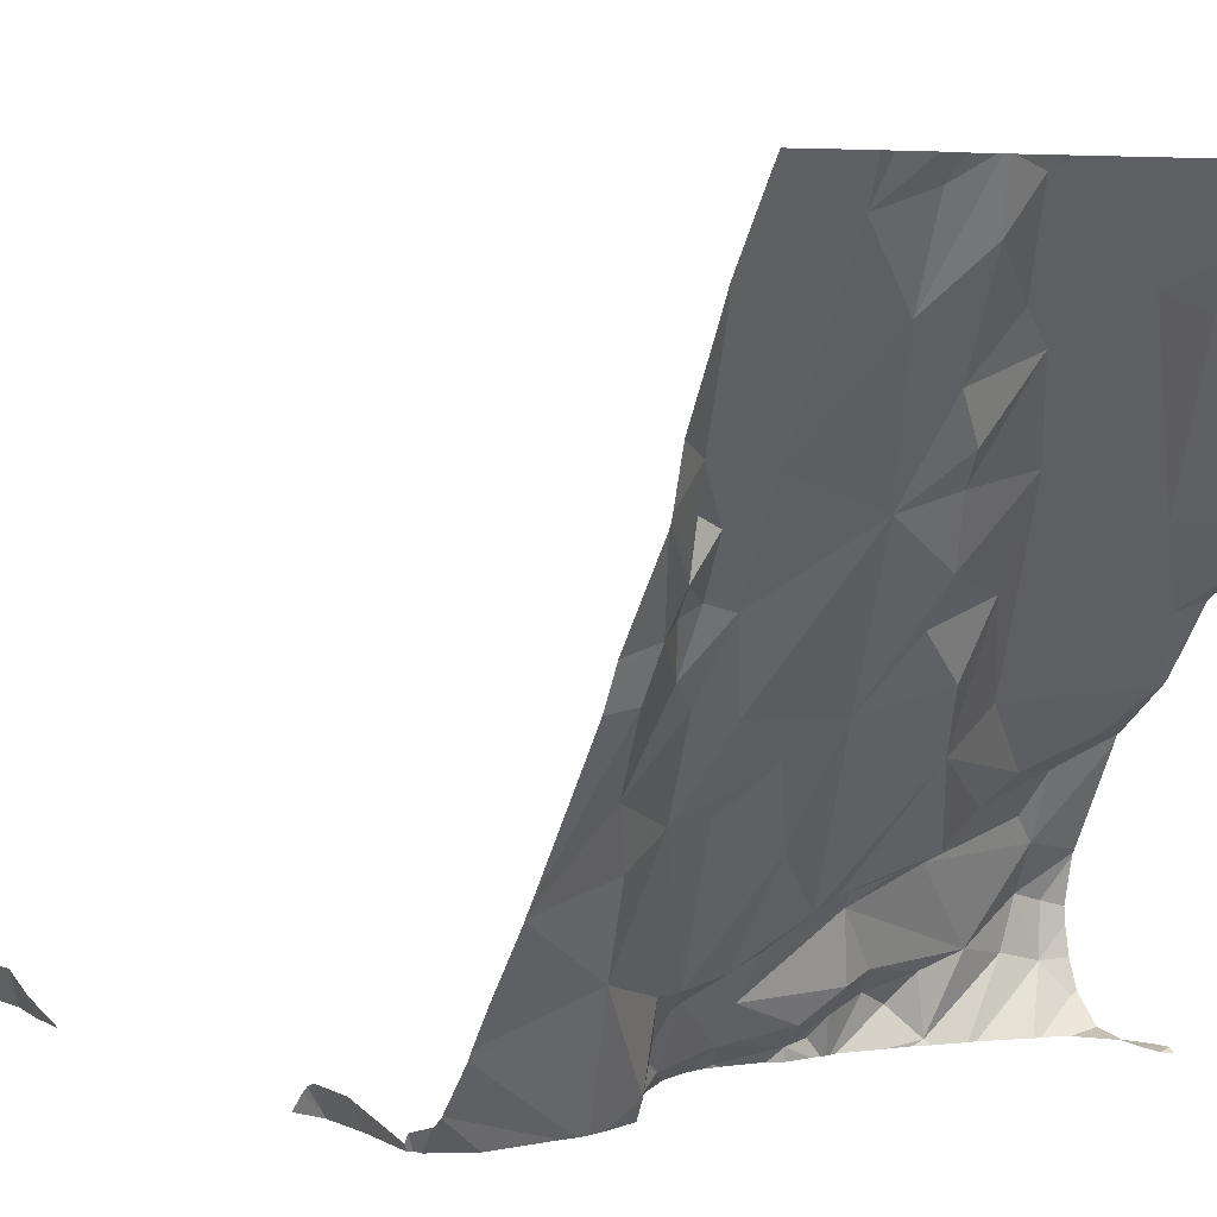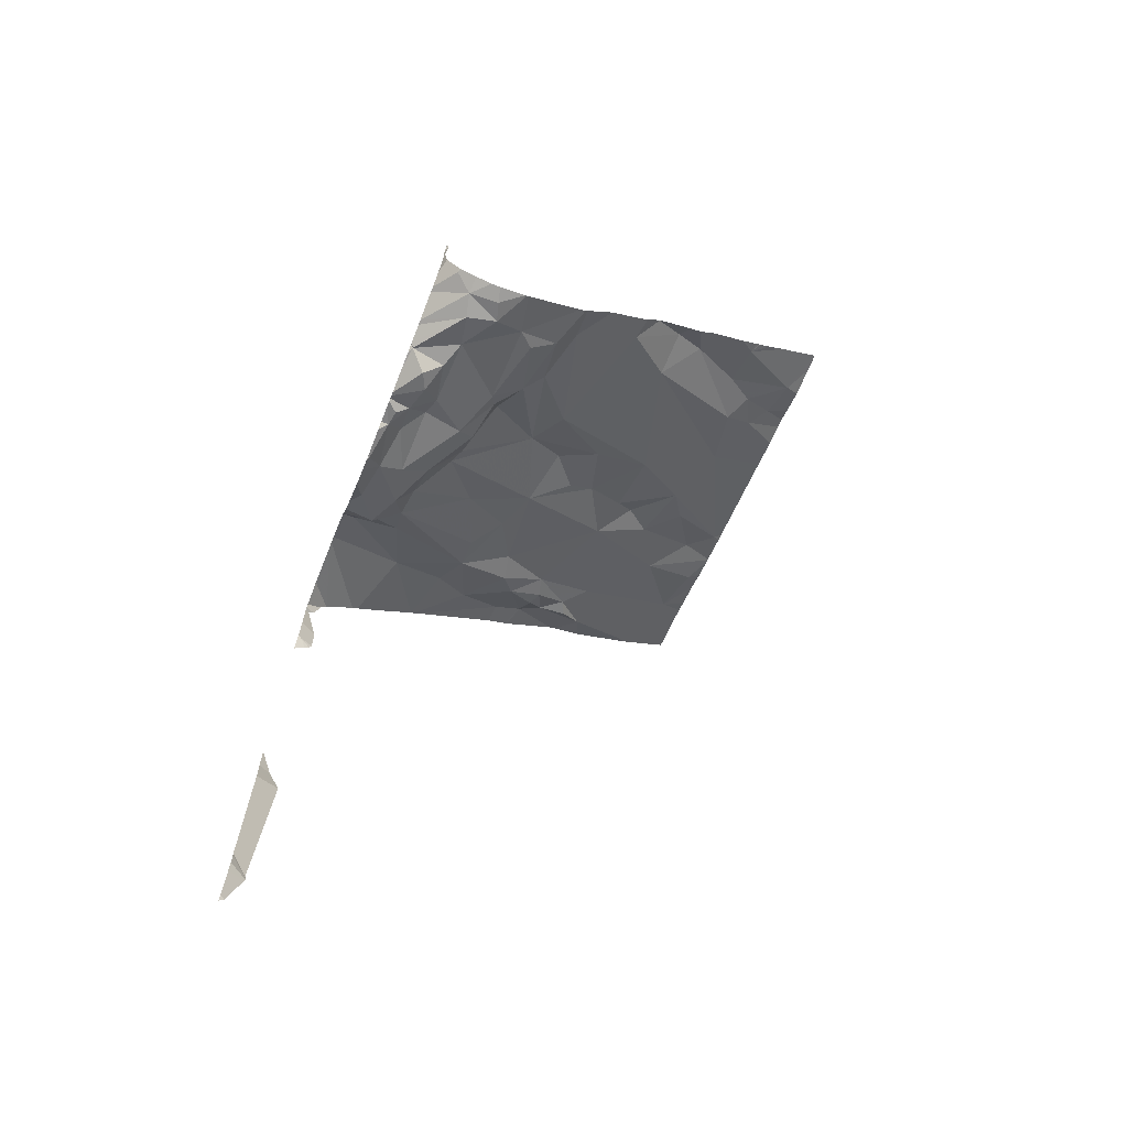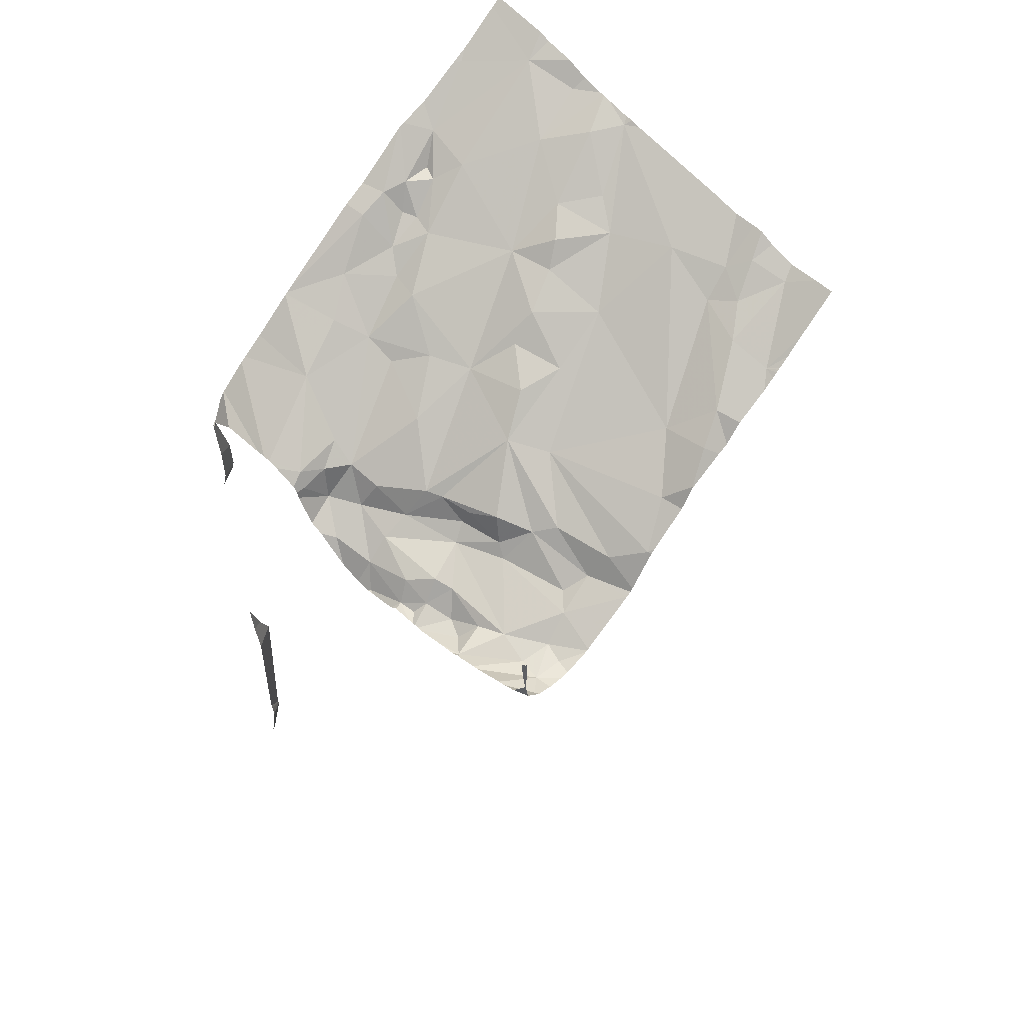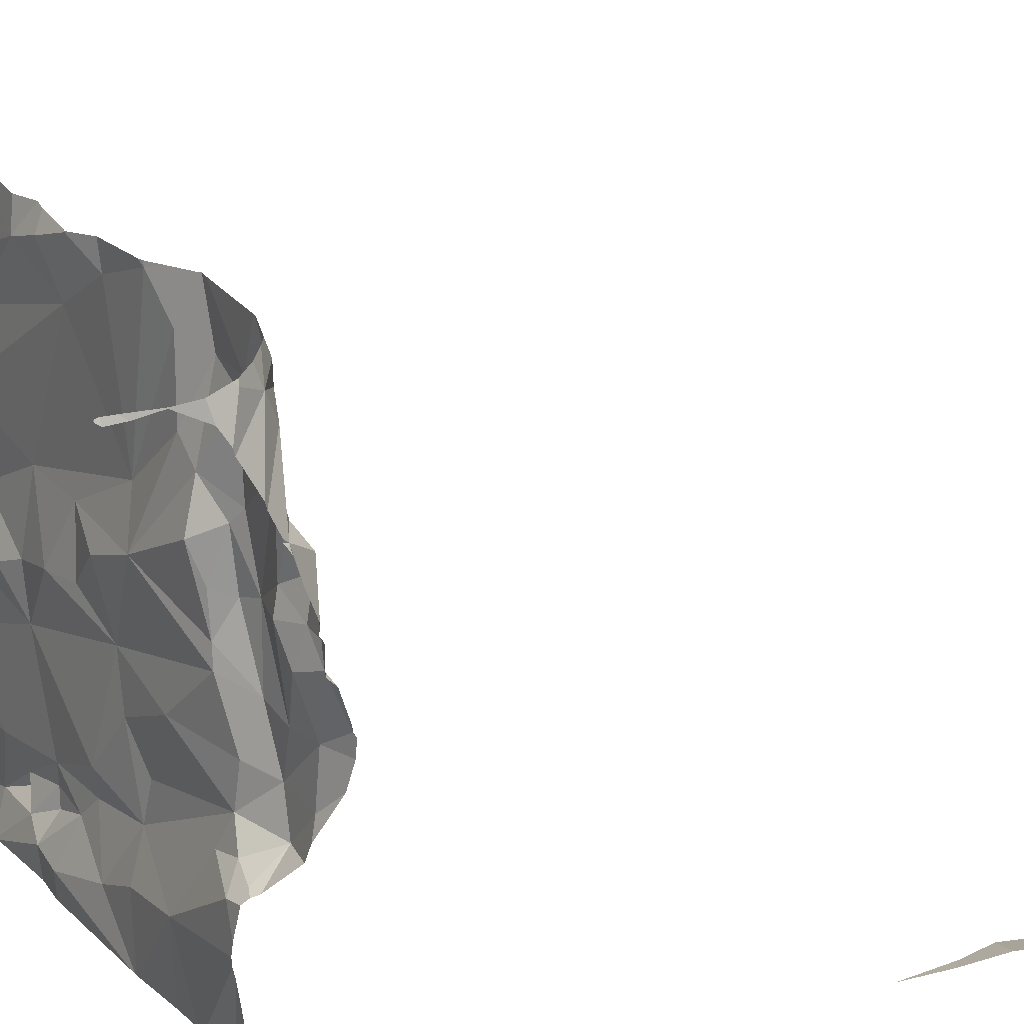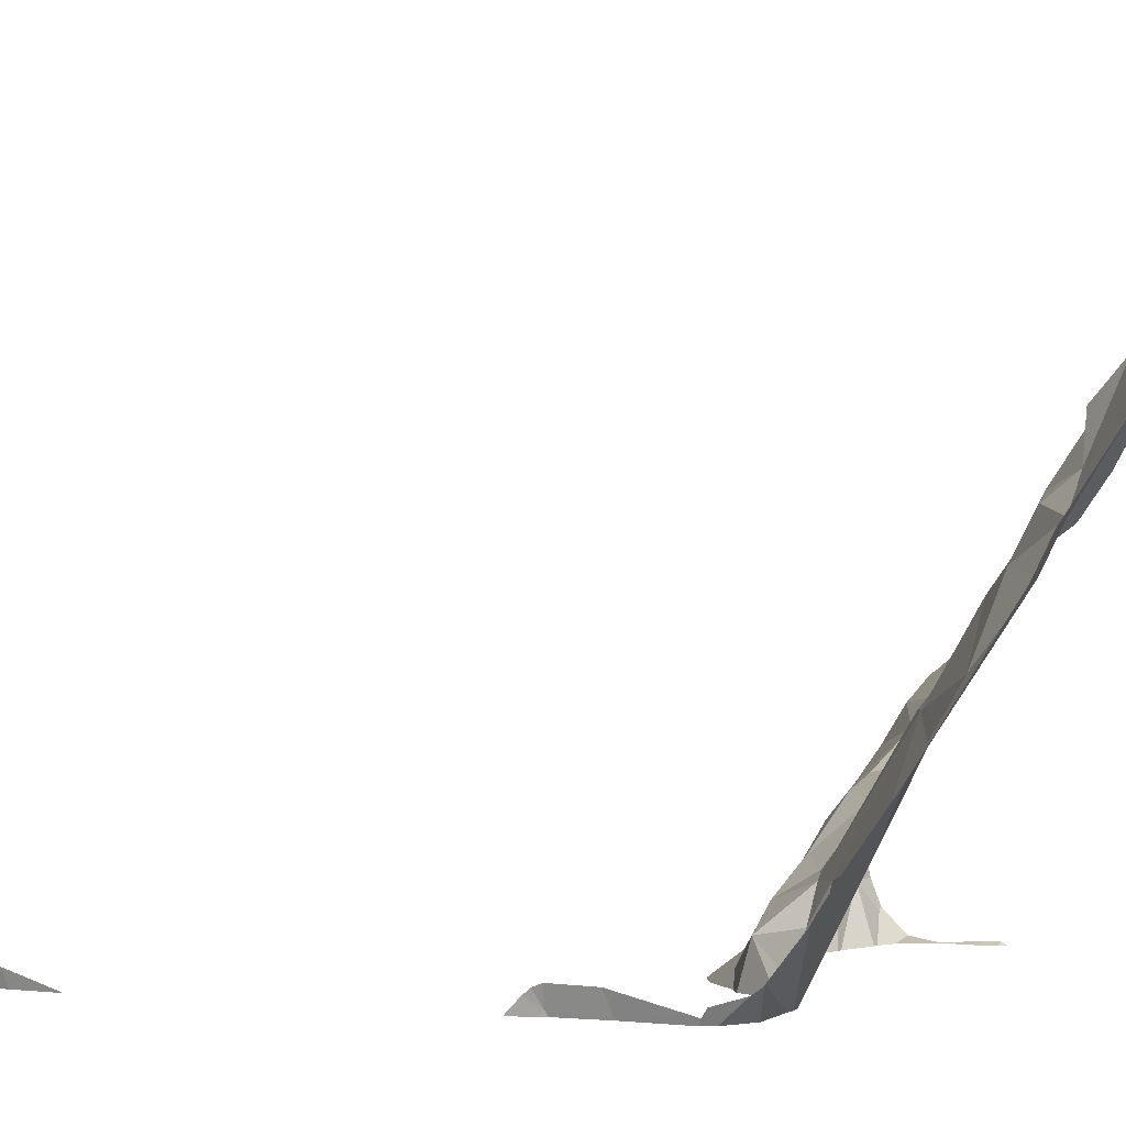
<metadata>
{"format":"obj","ext":"obj","renderer":"f3d","projection":"perspective","resolution":1024,"background":"white","views":[{"elev":5.0,"azim":-32.9,"up":"+Y"},{"elev":-69.0,"azim":68.1,"up":"+Z"},{"elev":53.8,"azim":42.6,"up":"+Z"},{"elev":-59.9,"azim":100.8,"up":"+Y"},{"elev":0.0,"azim":-65.4,"up":"+Y"}]}
</metadata>
<code>
v -146.3 281.1 504.7
v -146.3 281.1 504.7
v -146.3 280.8 504.5
v -146.3 280.3 504.4
v -146.3 280.4 504.3
v -147.2 280.8 504.8
v -146.3 280.9 504.6
v -146.3 280.4 504.3
v -146.3 281.1 504.7
v -146.3 280.8 504.5
v -146.3 281.1 504.7
v -146.3 281 504.7
v -146.3 280.7 504.4
v -147 280.6 504.6
v -147 280.6 504.6
v -146.9 280.7 504.6
v -147.1 280.6 504.7
v -147.1 280.7 504.7
v -146.8 280.8 504.6
v -146.8 280.7 504.6
v -146.8 280.8 504.7
v -147 281.2 505
v -146.8 281.2 504.9
v -146.6 280.4 504.3
v -146.6 280.5 504.3
v -146.6 280.4 504.3
v -147.2 281 504.9
v -147.2 281.1 505
v -147.1 281.2 505
v -146.8 281.2 504.9
v -147.1 280.9 504.8
v -147.1 280.8 504.8
v -147.1 280.8 504.8
v -146.4 281.2 504.8
v -146.5 281.1 504.8
v -146.9 281 504.8
v -147 281.1 504.9
v -146.9 281.2 504.9
v -147.1 280.9 504.8
v -147.1 280.9 504.8
v -146.5 281.1 504.7
v -146.6 281.1 504.8
v -146.8 281.1 504.8
v -146.6 280.3 504.3
v -146.6 280.3 504.2
v -147.2 281.2 505
v -147.1 280.4 504.6
v -147 280.3 504.4
v -146.6 280.5 504.4
v -146.5 280.5 504.3
v -147.2 280.3 504.2
v -146.3 280.9 504.6
v -147.1 281.2 505
v -146.5 280.3 504.3
v -146.4 281.2 504.8
v -146.8 281.2 504.9
v -147.1 281.2 505
v -146.3 280.7 504.4
v -146.6 280.8 504.6
v -146.6 280.7 504.5
v -146.6 280.6 504.5
v -146.7 280.3 504.3
v -146.8 280.4 504.3
v -146.9 281.2 505
v -146.5 281.2 504.8
v -146.8 280.3 504.3
v -146.7 280.3 504.3
v -146.4 280.9 504.6
v -146.5 280.4 504.3
v -146.5 280.3 504.2
v -146.3 281.1 504.7
v -146.9 280.9 504.7
v -146.9 280.4 504.4
v -146.9 280.3 504.4
v -146.9 280.4 504.4
v -146.9 280.3 504.4
v -147.2 280.3 504.4
v -146.7 280.7 504.6
v -146.8 280.6 504.5
v -146.6 280.5 504.4
v -146.6 280.5 504.4
v -147 280.7 504.7
v -146.7 280.9 504.7
v -147.1 280.8 504.7
v -146.3 280.3 504.4
v -146.3 281.1 504.7
v -147.1 280.6 504.6
v -147 280.4 504.5
v -146.7 281.1 504.8
v -146.8 281 504.8
v -147.2 280.7 504.8
v -147.1 281 504.8
v -147.1 280.8 504.7
v -146.7 280.5 504.4
v -146.7 280.5 504.4
v -146.8 280.4 504.4
v -146.8 280.9 504.7
v -146.8 281.2 504.9
v -147 281.2 504.9
v -146.5 280.3 504.2
v -147.2 281.2 505
v -146.7 280.3 504.2
v -146.4 280.4 504.3
v -146.9 280.4 504.4
v -146.9 280.3 504.3
v -146.9 281.2 505
v -146.4 281.2 504.8
v -146.8 280.4 504.4
v -146.6 280.5 504.4
v -146.5 280.6 504.4
v -146.5 280.6 504.4
v -146.3 280.8 504.5
v -146.3 280.8 504.5
v -146.3 280.8 504.5
v -146.3 280.9 504.6
v -146.5 280.3 504.3
v -146.3 280.7 504.4
v -146.5 280.3 504.3
v -147 280.3 504.5
v -146.3 281.1 504.7
v -146.6 280.3 504.2
v -147.2 280.3 504.2
v -146.3 280.9 504.6
v -146.9 280.3 504.4
v -146.4 281.1 504.7
v -146.4 281.1 504.7
v -146.3 280.3 504.4
v -146.6 280.3 504.2
v -146.9 280.3 504.4
v -146.4 280.4 504.2
v -146.3 280.4 504.3
v -147 280.3 504.4
v -146.7 280.3 504.3
v -146.3 281.2 504.8
v -146.9 281.2 505
v -146.5 281.2 504.8
v -146.5 281.2 504.8
v -146.3 281.2 504.8
v -146.3 280.4 504.3
v -146.6 280.3 504.2
v -146.6 280.3 504.2
v -146.4 280.6 504.3
v -146.3 280.6 504.4
v -146.4 281.2 504.8
v -146.6 280.3 504.2
v -147.2 280.3 503.2
v -146.3 280.3 504.3
v -146.3 280.4 504.2
v -146.4 280.5 504.3
v -147.2 280.3 503.1
v -147 280.3 504.5
v -146.4 280.5 504.3
v -147.2 280.8 504.8
v -147.2 280.9 504.9
v -147.2 280.8 504.8
v -147.2 280.3 503.2
v -147.2 280.3 503.1
v -147.2 280.3 504.2
v -147.2 280.3 504.2
v -147.2 280.3 503.2
v -147.2 280.3 503.5
v -146.9 281.2 504.9
v -147.2 280.4 504.5
v -147.2 280.4 504.6
v -147.2 280.3 504.4
v -147.2 280.3 504.4
v -147.2 280.4 504.6
v -147.2 280.5 504.6
v -147.2 280.6 504.7
v -147.2 280.7 504.8
v -147.2 280.5 504.6
v -147.2 281.1 505
v -147.2 281 504.9
v -147.2 281.1 505
v -147.2 281.2 505
v -147.2 280.9 504.9
v -147.2 280.9 504.9
v -147.2 280.3 504.3
v -147.2 280.3 504.4
v -147.2 280.3 504.5
v -147.2 280.3 504.5
v -147.2 280.3 504.5
v -146.6 281.2 504.9
v -147.2 280.3 503.1
v -147.2 280.3 503.6
v -147.2 280.3 504.2
v -147.2 280.3 503.2
v -147.2 280.5 504.6
v -147 281.2 505
v -146.3 281 504.6
v -146.3 280.7 504.4
v -146.3 280.4 504.2
v -146.3 280.6 504.3
v -146.3 280.6 504.3
v -146.3 280.3 504.3
v -146.3 280.3 504.3
v -146.3 280.3 504.3
v -146.3 280.3 504.4
v -146.3 280.3 504.4
v -146.3 280.6 504.3
v -146.3 280.5 504.3
v -146.3 280.5 504.3
v -146.3 280.5 504.3
v -146.7 280.3 504.2
v -146.5 280.3 504.3
v -146.9 280.3 504.3
v -147.2 280.3 504.3
v -147.2 280.3 504.4
v -146.8 280.3 504.2
v -146.7 280.3 504.2
v -147.2 280.3 504.2
v -147.2 280.3 504.2
v -147.2 280.3 504.4
v -147 280.3 504.4
v -147.2 280.3 504.4
v -146.9 280.3 504.3
v -146.9 280.3 504.3
v -146.8 280.3 504.3
v -147.1 280.3 504.5
v -147.2 280.3 503.2
v -146.7 280.3 504.2
v -146.7 280.3 504.2
v -146.5 280.3 504.3
v -146.5 280.3 504.3
v -146.3 280.3 504.4
v -146.4 280.3 504.3
v -146.3 280.3 504.3
v -146.3 280.3 504.3
v -146.4 280.3 504.3
v -146.3 280.3 504.4
v -147.2 280.3 503.2
v -147.2 280.3 503.1
v -147.2 280.3 503.2
v -147.2 280.3 504.2
v -147.2 280.3 503.2
v -147.2 280.3 503.5
v -147.2 280.3 503.6
v -147.2 280.3 504.2
v -146.3 280.3 504.4
v -147.2 280.3 504.4
v -147.2 280.3 504.4
v -146.3 280.3 504.4
v -147.2 280.3 504.4
v -147.2 280.3 504.5
v -147.2 280.3 504.5
v -147.2 280.3 504.5
v -147.2 280.3 503.1
v -147.2 280.3 503.1
v -147.2 280.3 503.6
v -147.2 280.3 503.7
v -146.3 280.3 504.3
v -146.3 280.3 504.3
v -146.3 280.3 504.4
v -146.3 280.3 504.4
f 196 147 195
f 15 14 16
f 18 17 15
f 20 19 21
f 25 24 26
f 28 27 29
f 32 31 33
f 35 34 137
f 37 36 38
f 31 39 40
f 27 31 40
f 40 39 27
f 42 41 35
f 43 38 36
f 44 45 145
f 48 47 151
f 50 49 25
f 211 51 122
f 60 59 61
f 62 24 63
f 122 158 234
f 63 66 62
f 145 67 121
f 41 42 68
f 54 69 70
f 163 47 164
f 21 72 20
f 74 73 75
f 45 44 67
f 124 76 129
f 194 142 193
f 78 20 61
f 20 16 79
f 81 80 49
f 16 20 82
f 83 59 60
f 15 75 14
f 14 79 16
f 75 79 14
f 18 82 84
f 82 15 16
f 15 87 47
f 47 88 15
f 193 149 203
f 90 89 36
f 17 87 15
f 210 102 209
f 92 27 39
f 20 72 82
f 59 78 61
f 82 18 15
f 43 36 89
f 60 68 83
f 59 83 21
f 59 19 78
f 21 19 59
f 42 83 68
f 20 78 19
f 17 91 169
f 72 84 82
f 93 17 18
f 93 91 17
f 84 32 93
f 18 84 93
f 32 33 93
f 32 39 31
f 32 84 39
f 84 92 39
f 27 28 172
f 31 6 33
f 93 33 6
f 91 93 6
f 95 94 96
f 90 97 89
f 29 92 37
f 192 148 8
f 174 29 175
f 42 98 89
f 99 29 37
f 27 92 29
f 31 27 176
f 154 31 177
f 72 90 36
f 37 72 36
f 21 97 72
f 89 97 83
f 72 92 84
f 72 97 90
f 21 83 97
f 98 42 183
f 42 89 83
f 183 35 65
f 43 89 98
f 43 98 38
f 99 37 64
f 64 38 106
f 106 98 162
f 189 99 22
f 70 100 128
f 44 24 62
f 66 102 67
f 26 100 69
f 25 26 103
f 26 69 103
f 100 44 140
f 26 24 44
f 54 70 141
f 70 69 100
f 75 104 74
f 15 88 75
f 74 104 76
f 104 48 76
f 105 73 74
f 208 166 241
f 102 66 209
f 24 25 63
f 191 117 143
f 129 48 214
f 63 25 96
f 66 67 62
f 105 74 206
f 209 105 218
f 63 73 66
f 73 105 66
f 73 108 75
f 73 63 96
f 96 108 73
f 94 95 61
f 80 109 49
f 104 88 48
f 88 47 48
f 209 66 105
f 182 180 244
f 75 88 104
f 96 94 108
f 215 165 240
f 110 49 50
f 49 109 25
f 25 109 96
f 60 61 111
f 109 80 95
f 80 81 95
f 49 110 81
f 110 111 61
f 61 81 110
f 75 108 79
f 109 95 96
f 50 25 103
f 144 9 138
f 185 161 237
f 72 37 92
f 91 6 155
f 190 123 52
f 94 79 108
f 168 87 188
f 87 17 171
f 207 51 212
f 62 67 44
f 204 102 221
f 100 26 44
f 61 20 94
f 94 20 79
f 95 81 61
f 220 156 233
f 114 113 115
f 208 77 166
f 207 178 51
f 123 115 7
f 34 35 125
f 41 126 125
f 103 130 131
f 206 74 124
f 127 4 242
f 205 54 141
f 204 67 102
f 68 115 123
f 41 68 123
f 114 117 58
f 111 142 143
f 7 113 10
f 68 114 115
f 34 125 144
f 12 123 190
f 120 126 123
f 41 123 126
f 125 35 41
f 126 144 125
f 120 144 126
f 144 120 9
f 55 144 107
f 133 67 204
f 147 139 227
f 148 139 8
f 142 149 193
f 3 114 112
f 130 54 223
f 195 147 228
f 141 70 128
f 5 147 197
f 130 103 54
f 130 139 131
f 226 130 229
f 103 69 54
f 198 195 252
f 128 100 140
f 152 142 110
f 149 152 50
f 117 114 60
f 68 60 114
f 142 152 149
f 191 143 200
f 143 142 194
f 111 143 60
f 60 143 117
f 111 110 142
f 148 131 139
f 201 148 202
f 131 149 103
f 110 50 152
f 149 131 201
f 103 149 50
f 127 85 4
f 153 6 154
f 112 114 58
f 154 6 31
f 155 6 153
f 3 113 114
f 129 76 48
f 156 157 150
f 158 51 159
f 10 113 3
f 159 51 186
f 161 160 146
f 9 120 86
f 124 74 76
f 151 163 119
f 71 120 1
f 164 47 167
f 119 163 181
f 165 77 213
f 166 77 165
f 167 47 168
f 121 67 133
f 168 47 87
f 169 91 170
f 8 139 5
f 5 139 147
f 170 91 155
f 171 17 169
f 12 120 123
f 172 28 174
f 173 27 172
f 122 51 158
f 174 28 29
f 86 120 2
f 175 29 53
f 2 120 71
f 176 27 173
f 177 31 176
f 166 178 207
f 116 54 118
f 180 179 215
f 52 123 7
f 7 115 113
f 119 181 219
f 118 54 205
f 11 120 12
f 245 182 246
f 150 184 247
f 146 160 235
f 1 120 11
f 13 117 191
f 186 51 178
f 160 187 220
f 188 87 171
f 58 117 13
f 132 48 151
f 151 47 163
f 197 147 196
f 230 198 254
f 4 199 230
f 140 44 145
f 145 45 67
f 200 143 194
f 201 131 148
f 150 157 184
f 202 148 192
f 203 149 201
f 212 51 211
f 213 77 208
f 46 175 101
f 214 48 132
f 101 175 53
f 215 179 165
f 216 105 217
f 107 144 134
f 217 105 206
f 55 34 144
f 218 105 216
f 219 181 245
f 220 187 156
f 134 144 138
f 221 102 222
f 222 102 210
f 223 54 224
f 22 99 135
f 224 54 116
f 225 4 239
f 30 98 56
f 226 139 130
f 227 139 226
f 228 147 227
f 56 98 23
f 229 130 223
f 53 29 57
f 230 199 198
f 162 98 30
f 231 156 232
f 232 156 150
f 106 38 98
f 233 156 231
f 234 158 238
f 235 160 220
f 135 99 64
f 236 161 146
f 64 37 38
f 237 161 236
f 65 35 136
f 239 4 230
f 240 165 213
f 241 166 207
f 23 98 183
f 242 4 225
f 183 42 35
f 243 180 215
f 244 180 243
f 245 181 182
f 57 29 189
f 246 182 244
f 189 29 99
f 247 184 248
f 249 185 237
f 250 185 249
f 136 35 137
f 251 195 228
f 137 34 55
f 252 195 251
f 253 85 127
f 254 198 252

</code>
